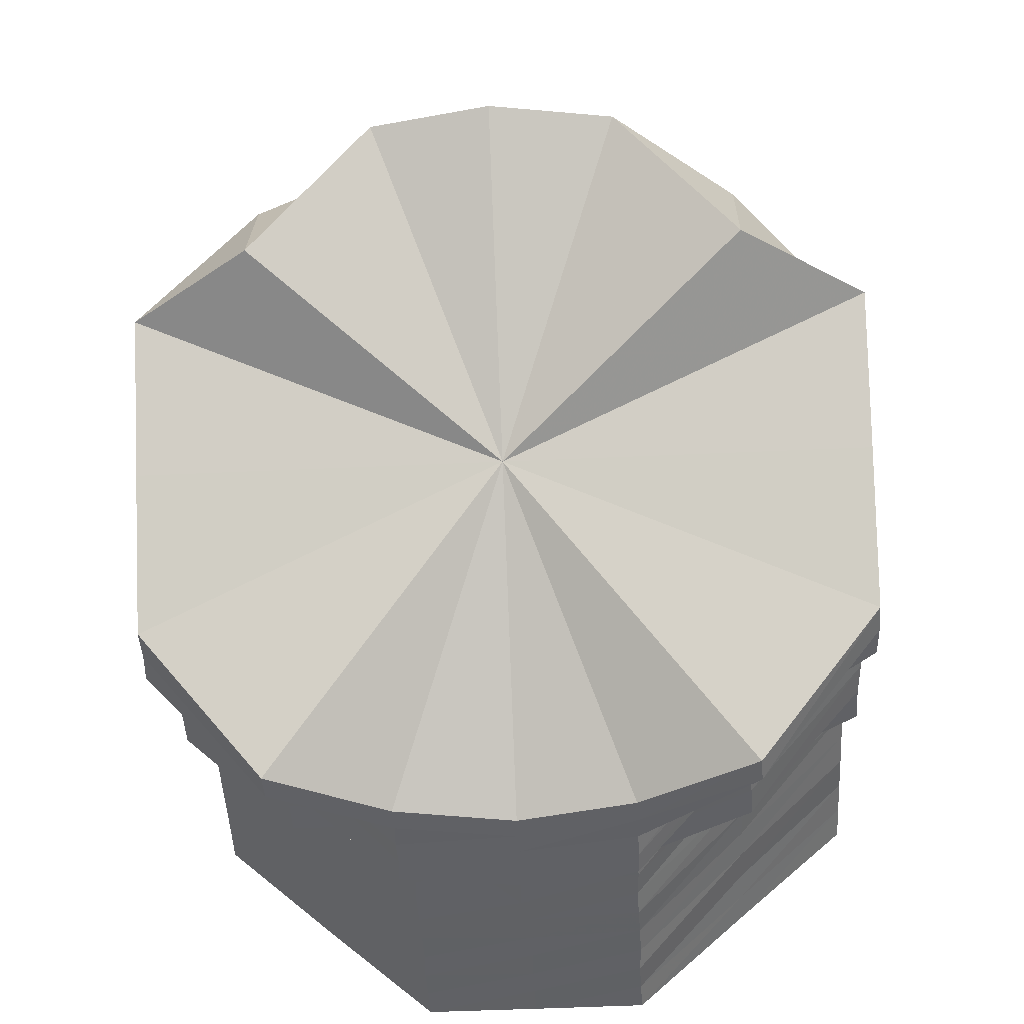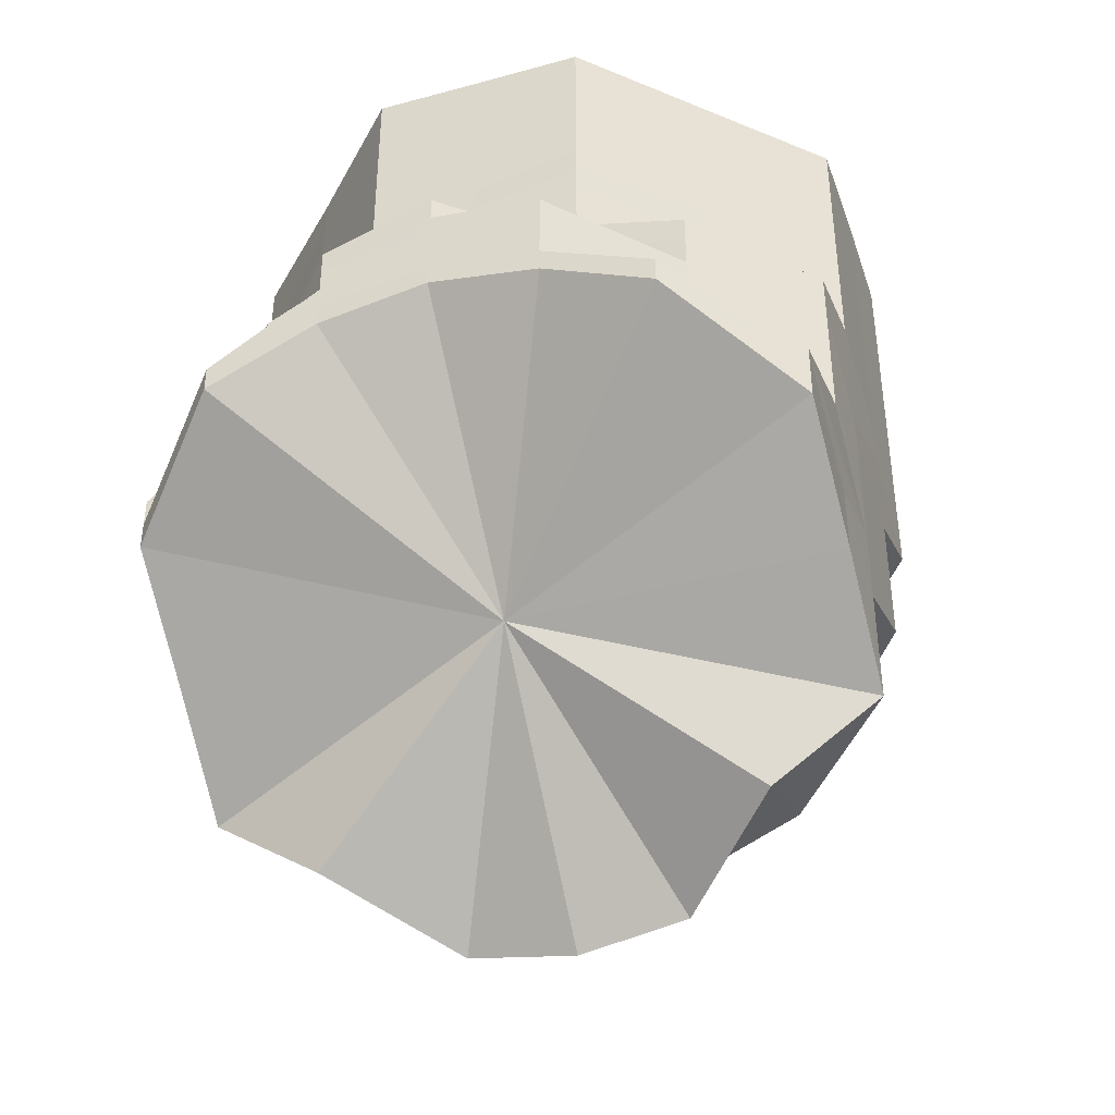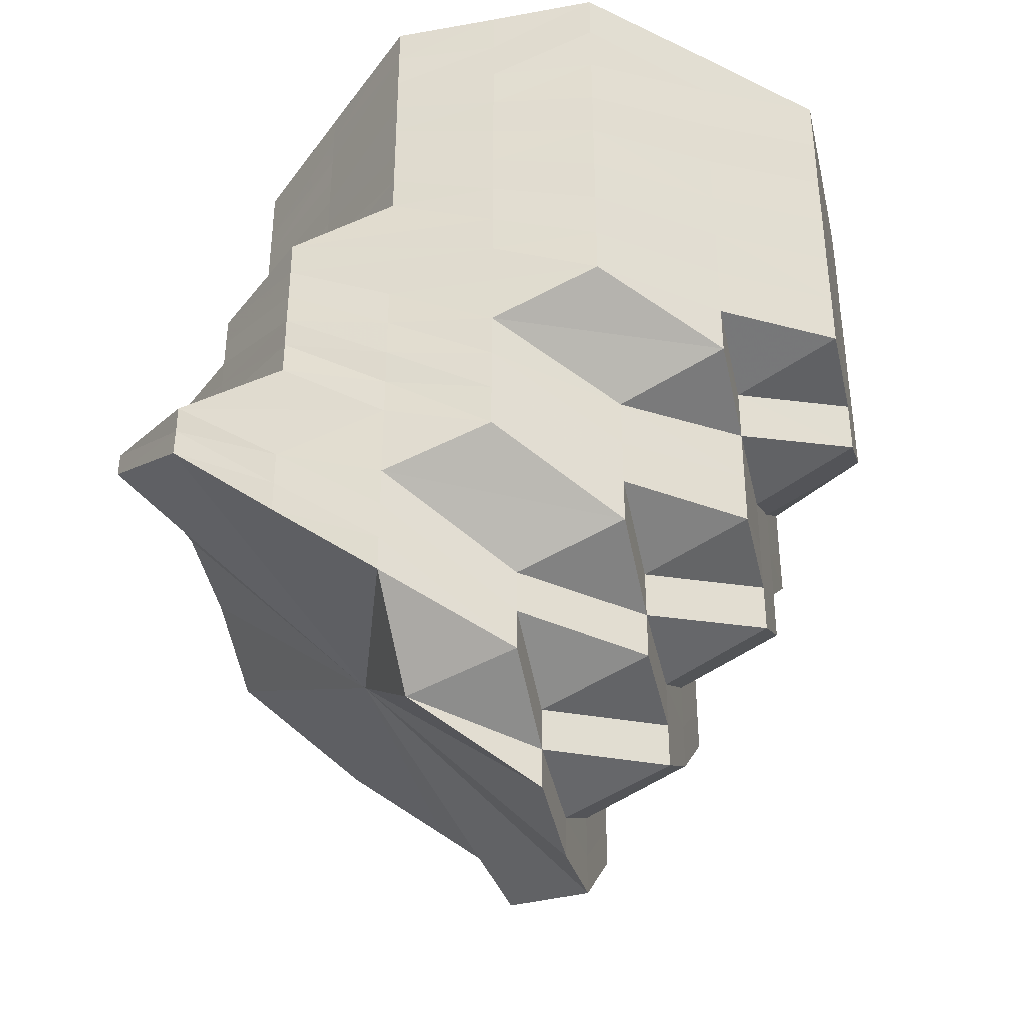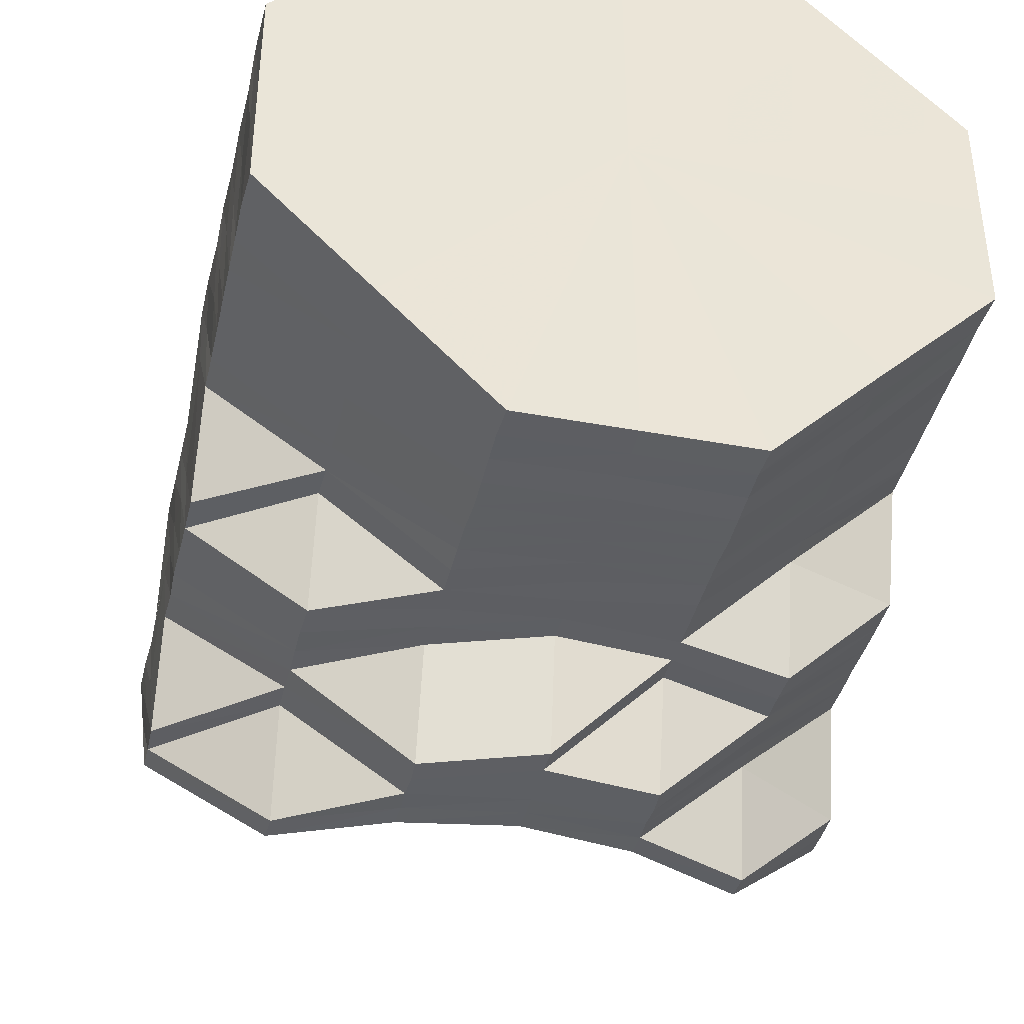
<metadata>
{"format":"obj","ext":"obj","renderer":"f3d","projection":"perspective","resolution":1024,"background":"white","views":[{"elev":-47.5,"azim":-177.1,"up":"+Y"},{"elev":-40.7,"azim":18.5,"up":"+Z"},{"elev":-37.2,"azim":103.2,"up":"+Z"},{"elev":-39.7,"azim":-13.1,"up":"+Y"}]}
</metadata>
<code>
o 3380
v 2253 1888 12.51
v 2253 1888 12.51
v 2253 1888 12.51
v 2253 1888 12.51
v 2253 1888 12.51
v 2253 1888 12.51
v 2253 1888 12.51
v 2253 1888 12.51
v 2253 1888 12.51
v 2253 1888 12.5
v 2253 1888 12.5
v 2253 1888 12.5
v 2253 1888 12.5
v 2253 1888 12.49
v 2253 1888 12.51
v 2253 1888 12.51
v 2253 1888 12.51
v 2253 1888 12.49
v 2253 1888 12.5
v 2253 1888 12.5
v 2253 1888 12.51
v 2253 1888 12.51
v 2253 1888 12.51
v 2253 1888 12.5
v 2253 1888 12.5
v 2253 1888 12.51
v 2253 1888 12.51
v 2253 1888 12.51
v 2253 1888 12.5
v 2253 1888 12.5
v 2253 1888 12.51
v 2253 1888 12.51
v 2253 1888 12.51
v 2253 1888 12.5
v 2253 1888 12.5
v 2253 1888 12.51
v 2253 1888 12.51
v 2253 1888 12.51
v 2253 1888 12.51
v 2253 1888 12.5
v 2253 1888 12.51
v 2253 1888 12.51
v 2253 1888 12.51
v 2253 1888 12.51
v 2253 1888 12.5
v 2253 1888 12.51
v 2253 1888 12.51
v 2253 1888 12.51
v 2253 1888 12.51
v 2253 1888 12.5
v 2253 1888 12.51
v 2253 1888 12.51
v 2253 1888 12.51
v 2253 1888 12.51
v 2253 1888 12.5
v 2253 1888 12.51
v 2253 1888 12.51
v 2253 1888 12.51
v 2253 1888 12.51
v 2253 1888 12.5
v 2253 1888 12.51
v 2253 1888 12.51
v 2253 1888 12.51
v 2253 1888 12.5
v 2253 1888 12.5
v 2253 1888 12.51
v 2253 1888 12.51
v 2253 1888 12.51
v 2253 1888 12.5
v 2253 1888 12.5
v 2253 1888 12.51
v 2253 1888 12.51
v 2253 1888 12.51
v 2253 1888 12.51
v 2253 1888 12.51
v 2253 1888 12.51
v 2253 1888 12.5
v 2253 1888 12.5
v 2253 1888 12.5
v 2253 1888 12.49
v 2253 1888 12.49
v 2253 1888 12.49
v 2253 1888 12.49
v 2253 1888 12.49
v 2253 1888 12.48
v 2253 1888 12.49
v 2253 1888 12.48
v 2253 1888 12.48
v 2253 1888 12.49
v 2253 1888 12.49
v 2253 1888 12.49
v 2253 1888 12.49
v 2253 1888 12.49
v 2253 1888 12.49
v 2253 1888 12.5
v 2253 1888 12.49
v 2253 1888 12.5
v 2253 1888 12.5
v 2253 1888 12.5
v 2253 1888 12.5
v 2253 1888 12.5
v 2253 1888 12.5
v 2253 1888 12.5
v 2253 1888 12.5
v 2253 1888 12.5
v 2253 1888 12.5
v 2253 1888 12.5
v 2253 1888 12.49
v 2253 1888 12.49
v 2253 1888 12.49
v 2253 1888 12.49
v 2253 1888 12.49
v 2253 1888 12.48
v 2253 1888 12.48
v 2253 1888 12.48
v 2253 1888 12.49
v 2253 1888 12.48
v 2253 1888 12.48
v 2253 1888 12.47
v 2253 1888 12.47
v 2253 1888 12.48
v 2253 1888 12.47
v 2253 1888 12.48
v 2253 1888 12.48
v 2253 1888 12.48
v 2253 1888 12.48
v 2253 1888 12.49
v 2253 1888 12.48
v 2253 1888 12.49
v 2253 1888 12.49
v 2253 1888 12.49
v 2253 1888 12.49
v 2253 1888 12.49
v 2253 1888 12.49
v 2253 1888 12.5
v 2253 1888 12.49
v 2253 1888 12.49
v 2253 1888 12.49
v 2253 1888 12.49
v 2253 1888 12.49
v 2253 1888 12.49
v 2253 1888 12.49
v 2253 1888 12.48
v 2253 1888 12.48
v 2253 1888 12.48
v 2253 1888 12.49
v 2253 1888 12.48
v 2253 1888 12.48
v 2253 1888 12.48
v 2253 1888 12.48
v 2253 1888 12.47
v 2253 1888 12.48
v 2253 1888 12.48
v 2253 1888 12.47
v 2253 1888 12.47
v 2253 1888 12.47
v 2253 1888 12.47
v 2253 1888 12.46
v 2253 1888 12.47
v 2253 1888 12.46
v 2253 1888 12.47
v 2253 1888 12.46
v 2253 1888 12.47
v 2253 1888 12.47
v 2253 1888 12.47
v 2253 1888 12.47
v 2253 1888 12.48
v 2253 1888 12.48
v 2253 1888 12.48
v 2253 1888 12.48
v 2253 1888 12.49
v 2253 1888 12.48
v 2253 1888 12.49
v 2253 1888 12.49
v 2253 1888 12.49
v 2253 1888 12.49
v 2253 1888 12.49
v 2253 1888 12.49
v 2253 1888 12.48
v 2253 1888 12.48
v 2253 1888 12.48
v 2253 1888 12.48
v 2253 1888 12.48
v 2253 1888 12.48
v 2253 1888 12.47
v 2253 1888 12.47
v 2253 1888 12.47
v 2253 1888 12.47
v 2253 1888 12.46
v 2253 1888 12.46
v 2253 1888 12.46
v 2253 1888 12.46
v 2253 1888 12.45
v 2253 1888 12.46
v 2253 1888 12.45
v 2253 1888 12.46
v 2253 1888 12.45
v 2253 1888 12.46
v 2253 1888 12.46
v 2253 1888 12.47
v 2253 1888 12.46
v 2253 1888 12.47
v 2253 1888 12.47
v 2253 1888 12.48
v 2253 1888 12.47
v 2253 1888 12.48
v 2253 1888 12.48
v 2253 1888 12.48
v 2253 1888 12.48
v 2253 1888 12.49
v 2253 1888 12.48
v 2253 1888 12.48
v 2253 1888 12.48
v 2253 1888 12.48
v 2253 1888 12.48
v 2253 1888 12.48
v 2253 1888 12.47
v 2253 1888 12.47
v 2253 1888 12.47
v 2253 1888 12.46
v 2253 1888 12.46
v 2253 1888 12.46
v 2253 1888 12.46
v 2253 1888 12.45
v 2253 1888 12.47
v 2253 1888 12.47
v 2253 1888 12.45
v 2253 1888 12.45
v 2253 1888 12.45
v 2253 1888 12.45
v 2253 1888 12.46
v 2253 1888 12.47
v 2253 1888 12.44
v 2253 1888 12.44
v 2253 1888 12.44
v 2253 1888 12.45
v 2253 1888 12.44
v 2253 1888 12.43
v 2253 1888 12.44
v 2253 1888 12.45
v 2253 1888 12.44
v 2253 1888 12.45
v 2253 1888 12.44
v 2253 1888 12.43
v 2253 1888 12.44
v 2253 1888 12.44
v 2253 1888 12.43
v 2253 1888 12.43
v 2253 1888 12.44
v 2253 1888 12.45
v 2253 1888 12.43
v 2253 1888 12.44
v 2253 1888 12.44
v 2253 1888 12.44
v 2253 1888 12.45
v 2253 1888 12.44
v 2253 1888 12.44
v 2253 1888 12.45
v 2253 1888 12.44
v 2253 1888 12.44
v 2253 1888 12.45
v 2253 1888 12.45
v 2253 1888 12.46
v 2253 1888 12.45
v 2253 1888 12.45
v 2253 1888 12.45
v 2253 1888 12.44
v 2253 1888 12.46
v 2253 1888 12.46
v 2253 1888 12.44
v 2253 1888 12.44
v 2253 1888 12.47
v 2253 1888 12.45
v 2253 1888 12.48
v 2253 1888 12.47
v 2253 1888 12.47
v 2253 1888 12.48
v 2253 1888 12.48
v 2253 1888 12.48
v 2253 1888 12.48
v 2253 1888 12.48
v 2253 1888 12.47
v 2253 1888 12.48
v 2253 1888 12.47
v 2253 1888 12.47
v 2253 1888 12.46
v 2253 1888 12.47
v 2253 1888 12.46
v 2253 1888 12.46
v 2253 1888 12.45
v 2253 1888 12.45
v 2253 1888 12.44
v 2253 1888 12.45
v 2253 1888 12.46
v 2253 1888 12.47
v 2253 1888 12.47
v 2253 1888 12.47
v 2253 1888 12.48
v 2253 1888 12.47
v 2253 1888 12.47
v 2253 1888 12.47
v 2253 1888 12.47
v 2253 1888 12.47
v 2253 1888 12.46
v 2253 1888 12.47
v 2253 1888 12.45
v 2253 1888 12.46
v 2253 1888 12.47
v 2253 1888 12.47
v 2253 1888 12.46
v 2253 1888 12.47
v 2253 1888 12.47
v 2253 1888 12.46
v 2253 1888 12.45
v 2253 1888 12.47
v 2253 1888 12.46
v 2253 1888 12.47
v 2253 1888 12.51
v 2253 1888 12.51
v 2253 1888 12.51
v 2253 1888 12.51
v 2253 1888 12.51
v 2253 1888 12.51
v 2253 1888 12.51
v 2253 1888 12.51
v 2253 1888 12.51
v 2253 1888 12.51
v 2253 1888 12.51
v 2253 1888 12.51
v 2253 1888 12.51
v 2253 1888 12.51
v 2253 1888 12.51
v 2253 1888 12.51
v 2253 1888 12.51
f 1 2 3
f 3 4 5
f 2 4 6
f 5 7 8
f 4 7 9
f 2 10 4
f 4 11 7
f 10 11 4
f 11 12 7
f 13 10 2
f 10 14 11
f 15 13 2
f 15 2 16
f 17 15 1
f 13 18 10
f 18 14 10
f 19 13 15
f 20 18 13
f 19 20 13
f 21 19 15
f 21 15 22
f 23 21 17
f 24 19 21
f 25 20 19
f 24 25 19
f 26 24 21
f 26 21 27
f 28 26 23
f 29 24 26
f 30 25 24
f 29 30 24
f 31 29 26
f 31 26 32
f 33 31 28
f 34 29 31
f 35 30 29
f 34 35 29
f 36 34 31
f 36 31 37
f 38 36 33
f 39 34 36
f 40 35 34
f 39 40 34
f 41 39 36
f 41 36 42
f 43 41 38
f 44 39 41
f 45 40 39
f 44 45 39
f 46 44 41
f 46 41 47
f 48 46 43
f 49 44 46
f 50 45 44
f 49 50 44
f 51 49 46
f 51 46 52
f 53 51 48
f 54 49 51
f 55 50 49
f 54 55 49
f 56 54 51
f 56 51 57
f 58 56 53
f 59 54 56
f 60 55 54
f 59 60 54
f 61 59 56
f 61 56 62
f 63 61 58
f 64 59 61
f 65 60 59
f 64 65 59
f 66 64 61
f 66 61 67
f 68 66 63
f 69 64 66
f 70 65 64
f 69 70 64
f 71 69 66
f 71 66 72
f 73 71 68
f 8 74 73
f 74 71 75
f 7 74 76
f 7 12 74
f 74 77 71
f 12 77 74
f 77 69 71
f 77 78 69
f 78 70 69
f 12 79 77
f 79 78 77
f 80 79 12
f 11 80 12
f 14 80 11
f 80 81 79
f 14 82 80
f 82 81 80
f 79 83 78
f 81 83 79
f 83 84 78
f 78 84 70
f 81 85 83
f 86 82 14
f 18 86 14
f 82 87 81
f 87 85 81
f 86 88 82
f 88 87 82
f 89 86 18
f 20 89 18
f 90 88 86
f 89 90 86
f 91 89 20
f 25 91 20
f 92 90 89
f 91 92 89
f 93 91 25
f 30 93 25
f 94 92 91
f 93 94 91
f 95 93 30
f 35 95 30
f 96 94 93
f 95 96 93
f 97 95 35
f 40 97 35
f 98 96 95
f 97 98 95
f 99 97 40
f 45 99 40
f 100 98 97
f 99 100 97
f 101 99 45
f 50 101 45
f 102 100 99
f 101 102 99
f 103 101 50
f 55 103 50
f 104 102 101
f 103 104 101
f 105 103 55
f 60 105 55
f 106 104 103
f 105 106 103
f 107 105 60
f 65 107 60
f 108 106 105
f 107 108 105
f 109 107 65
f 70 109 65
f 84 109 70
f 109 110 107
f 110 108 107
f 84 111 109
f 111 110 109
f 112 111 84
f 83 112 84
f 85 112 83
f 112 113 111
f 85 114 112
f 114 113 112
f 111 115 110
f 113 115 111
f 115 116 110
f 110 116 108
f 113 117 115
f 118 114 85
f 87 118 85
f 114 119 113
f 119 117 113
f 118 120 114
f 120 119 114
f 121 118 87
f 88 121 87
f 122 120 118
f 121 122 118
f 123 121 88
f 90 123 88
f 124 122 121
f 123 124 121
f 125 123 90
f 92 125 90
f 126 124 123
f 125 126 123
f 127 125 92
f 94 127 92
f 128 126 125
f 127 128 125
f 129 127 94
f 96 129 94
f 130 128 127
f 129 130 127
f 131 129 96
f 98 131 96
f 132 130 129
f 131 132 129
f 133 131 98
f 100 133 98
f 134 132 131
f 133 134 131
f 135 133 100
f 102 135 100
f 136 134 133
f 135 136 133
f 137 135 102
f 104 137 102
f 138 136 135
f 137 138 135
f 139 137 104
f 106 139 104
f 140 138 137
f 139 140 137
f 141 139 106
f 108 141 106
f 116 141 108
f 141 142 139
f 142 140 139
f 116 143 141
f 143 142 141
f 142 144 140
f 145 143 116
f 115 145 116
f 117 145 115
f 144 146 140
f 140 146 138
f 147 144 142
f 143 147 142
f 147 148 144
f 149 150 146
f 151 147 143
f 145 151 143
f 148 152 153
f 154 151 145
f 117 154 145
f 151 155 147
f 155 148 147
f 154 156 151
f 156 155 151
f 157 154 117
f 119 157 117
f 158 156 154
f 157 158 154
f 159 157 119
f 120 159 119
f 160 158 157
f 159 160 157
f 161 159 120
f 122 161 120
f 162 160 159
f 161 162 159
f 163 161 122
f 124 163 122
f 164 162 161
f 163 164 161
f 165 163 124
f 126 165 124
f 166 164 163
f 165 166 163
f 167 165 126
f 128 167 126
f 168 166 165
f 167 168 165
f 169 167 128
f 130 169 128
f 170 168 167
f 169 170 167
f 171 169 130
f 132 171 130
f 172 170 169
f 171 172 169
f 173 171 132
f 134 173 132
f 174 172 171
f 173 174 171
f 175 173 134
f 136 175 134
f 176 174 173
f 175 176 173
f 177 175 136
f 138 177 136
f 146 177 138
f 177 178 175
f 178 176 175
f 146 179 177
f 179 178 177
f 180 179 146
f 178 181 176
f 179 182 178
f 182 181 178
f 183 182 179
f 180 183 179
f 182 184 181
f 185 183 180
f 148 185 180
f 183 186 182
f 186 184 182
f 185 187 183
f 187 186 183
f 188 185 148
f 155 188 148
f 189 187 185
f 188 189 185
f 190 188 155
f 156 190 155
f 191 189 188
f 190 191 188
f 192 190 156
f 158 192 156
f 193 191 190
f 192 193 190
f 194 192 158
f 160 194 158
f 195 193 192
f 194 195 192
f 196 194 160
f 162 196 160
f 197 195 194
f 196 197 194
f 198 196 162
f 164 198 162
f 199 197 196
f 198 199 196
f 200 198 164
f 166 200 164
f 201 199 198
f 200 201 198
f 202 200 166
f 168 202 166
f 203 201 200
f 202 203 200
f 204 202 168
f 170 204 168
f 205 203 202
f 204 205 202
f 206 204 170
f 172 206 170
f 207 205 204
f 206 207 204
f 208 206 172
f 174 208 172
f 209 207 206
f 208 209 206
f 210 208 174
f 176 210 174
f 181 210 176
f 210 211 208
f 211 209 208
f 181 212 210
f 212 211 210
f 184 212 181
f 211 213 209
f 212 214 211
f 214 213 211
f 215 214 212
f 184 215 212
f 214 216 213
f 217 215 184
f 186 217 184
f 215 218 214
f 218 216 214
f 217 219 215
f 219 218 215
f 220 217 186
f 187 220 186
f 221 219 217
f 220 221 217
f 222 220 187
f 221 223 219
f 222 224 220
f 189 222 187
f 219 225 218
f 223 225 219
f 225 226 218
f 218 226 216
f 223 227 225
f 228 222 189
f 229 223 221
f 191 228 189
f 229 230 223
f 230 227 223
f 227 231 232
f 233 230 229
f 233 234 230
f 234 235 236
f 237 233 229
f 237 229 224
f 238 239 233
f 238 239 240
f 234 241 240
f 242 237 224
f 242 224 222
f 228 242 222
f 243 233 237
f 243 244 233
f 245 237 242
f 245 243 237
f 246 242 228
f 246 245 242
f 247 244 243
f 247 244 240
f 248 243 245
f 248 247 243
f 249 245 246
f 249 248 245
f 250 246 228
f 250 228 191
f 193 250 191
f 251 247 248
f 251 247 240
f 252 248 249
f 252 251 248
f 253 251 252
f 253 251 240
f 254 253 252
f 255 250 193
f 195 255 193
f 256 246 250
f 255 256 250
f 256 249 246
f 257 252 249
f 257 249 256
f 254 252 257
f 258 255 195
f 259 256 255
f 259 257 256
f 258 259 255
f 197 258 195
f 260 257 259
f 260 254 257
f 261 259 258
f 261 260 259
f 262 258 197
f 262 261 258
f 199 262 197
f 263 262 199
f 201 263 199
f 264 261 262
f 263 264 262
f 265 260 261
f 264 265 261
f 265 266 260
f 266 254 260
f 266 267 254
f 268 263 201
f 203 268 201
f 269 264 263
f 268 269 263
f 270 271 254
f 272 268 203
f 270 271 240
f 205 272 203
f 273 270 266
f 273 270 240
f 274 272 205
f 207 274 205
f 272 275 268
f 275 269 268
f 274 276 272
f 276 275 272
f 277 274 207
f 209 277 207
f 213 277 209
f 277 278 274
f 278 276 274
f 213 279 277
f 279 278 277
f 216 279 213
f 216 280 279
f 226 280 216
f 279 281 278
f 280 281 279
f 226 282 280
f 281 283 278
f 278 283 276
f 280 284 281
f 282 284 280
f 282 285 284
f 286 282 287
f 288 289 282
f 227 290 288
f 291 292 227
f 292 293 227
f 293 294 288
f 294 295 282
f 292 293 240
f 293 294 240
f 294 295 240
f 295 296 240
f 295 296 284
f 296 297 240
f 296 297 298
f 284 299 298
f 284 298 281
f 281 298 283
f 297 300 240
f 297 300 301
f 298 301 283
f 298 302 301
f 300 303 240
f 303 304 240
f 304 273 240
f 300 303 305
f 304 273 306
f 303 304 307
f 301 308 305
f 305 309 307
f 307 310 306
f 301 305 311
f 283 301 311
f 283 311 276
f 276 311 275
f 311 305 312
f 311 312 275
f 305 307 312
f 275 312 269
f 312 307 313
f 312 313 269
f 307 306 313
f 269 313 264
f 313 265 264
f 313 306 265
f 306 266 265
f 306 314 266
f 315 316 317
f 318 319 320
f 319 321 320
f 322 318 320
f 321 323 320
f 324 322 320
f 323 325 320
f 326 324 320
f 325 327 320
f 328 326 320
f 327 329 320
f 330 328 320
f 329 331 320
f 332 330 320
f 331 333 320
f 334 332 320
f 333 334 320

</code>
